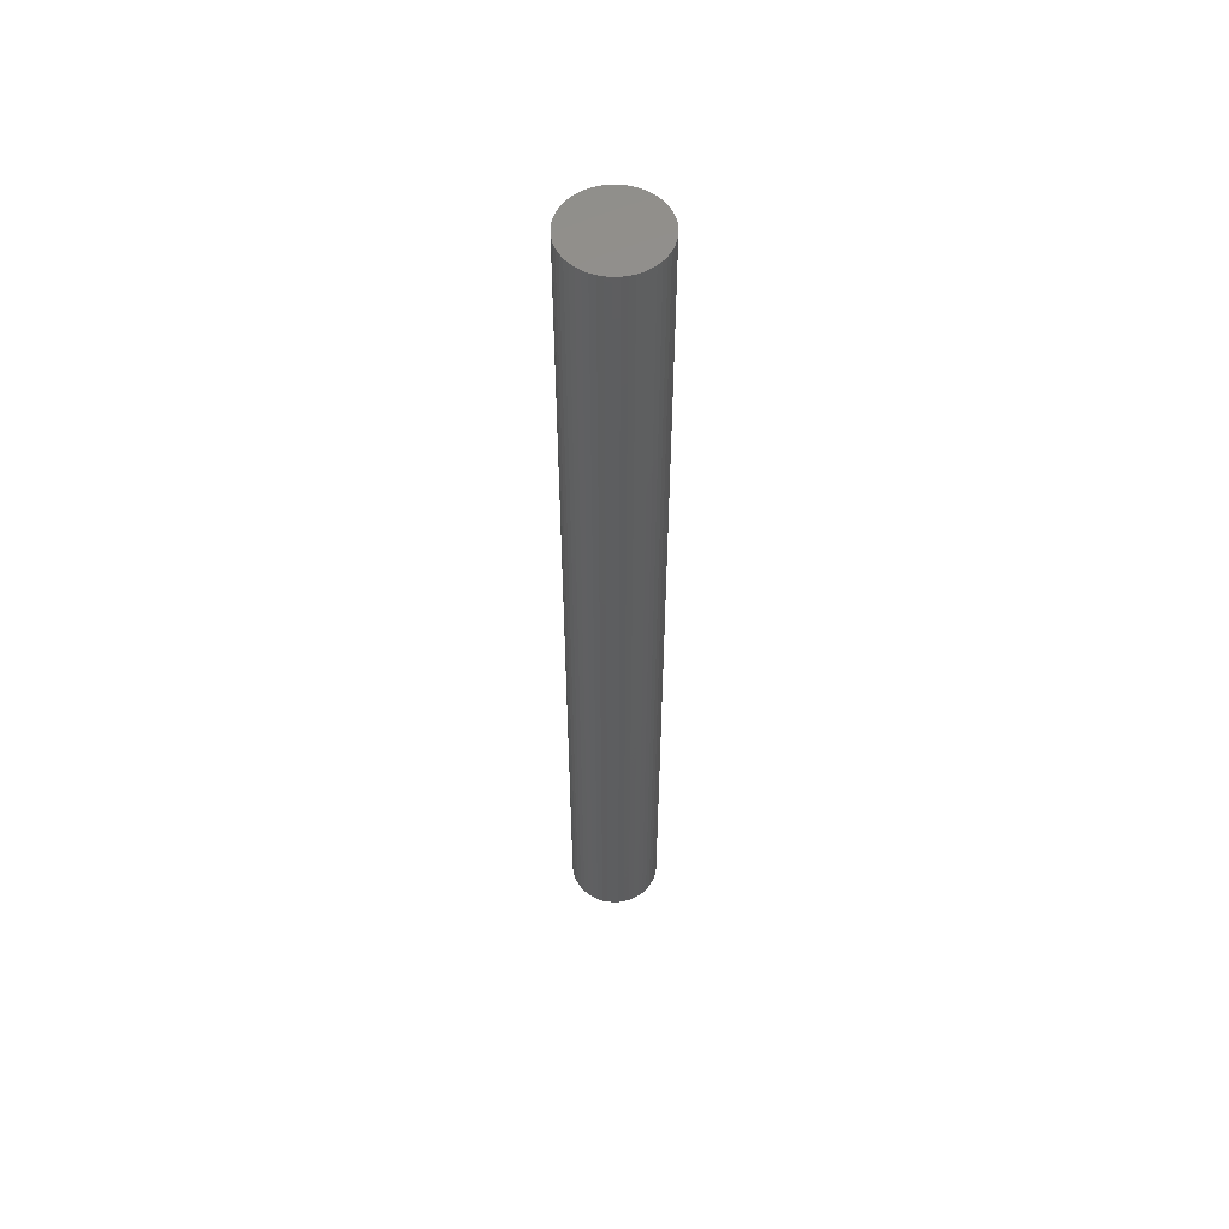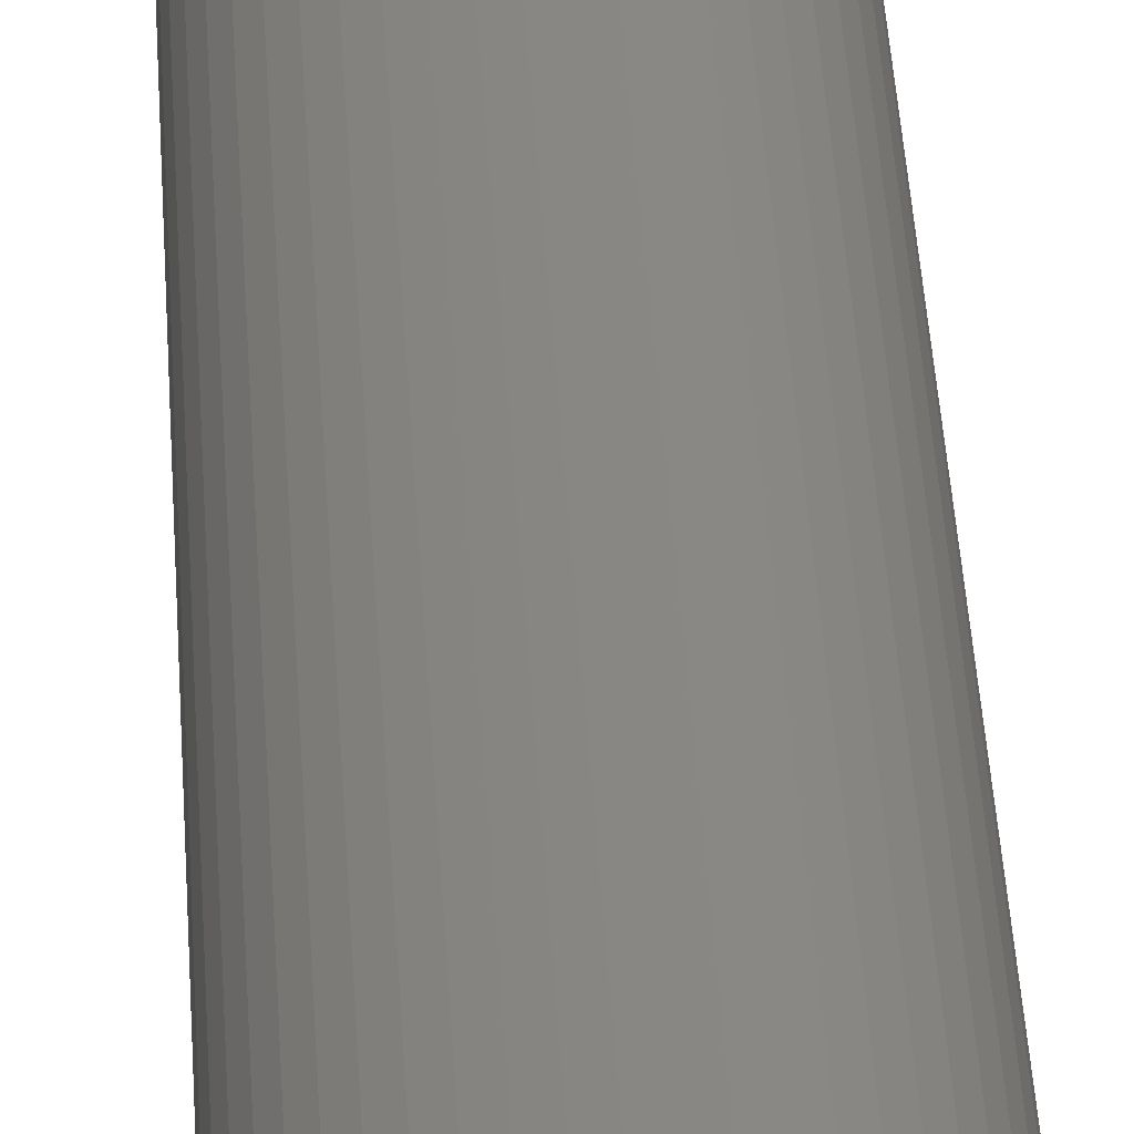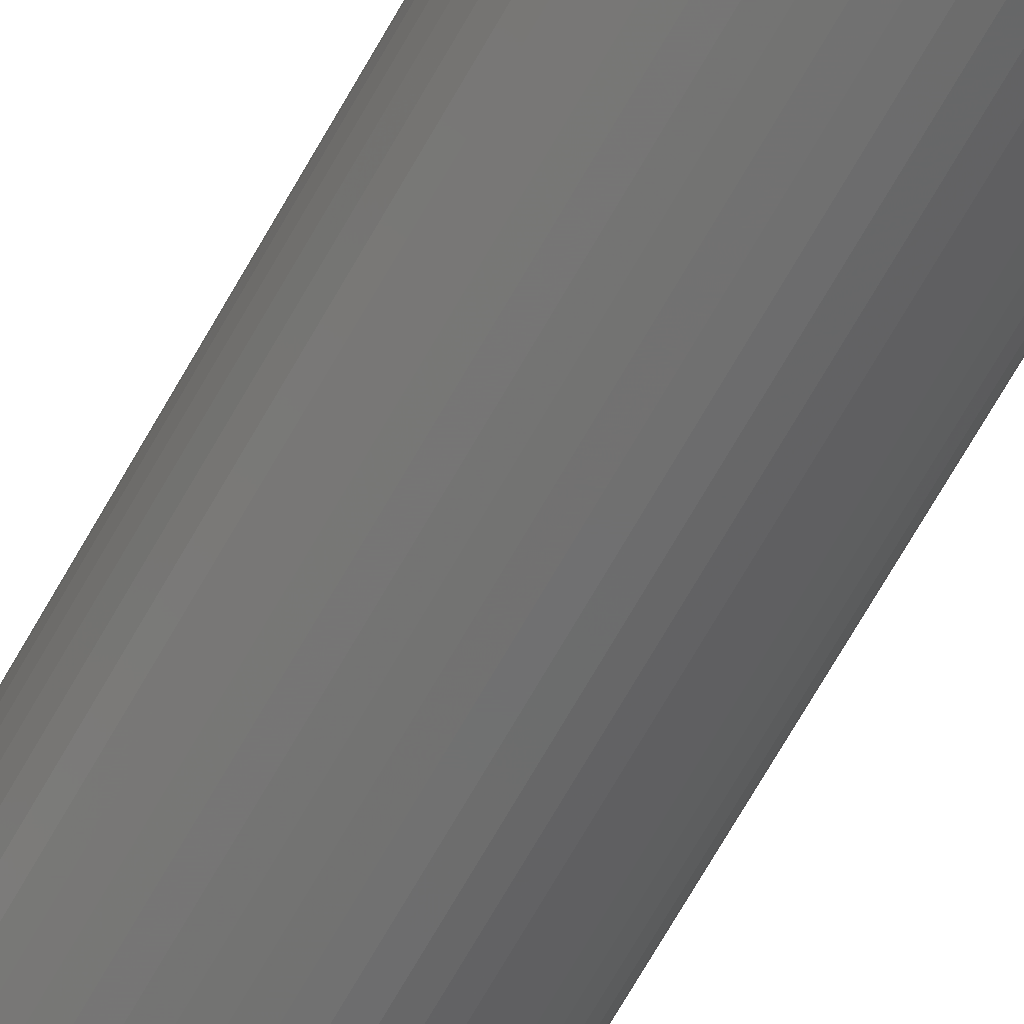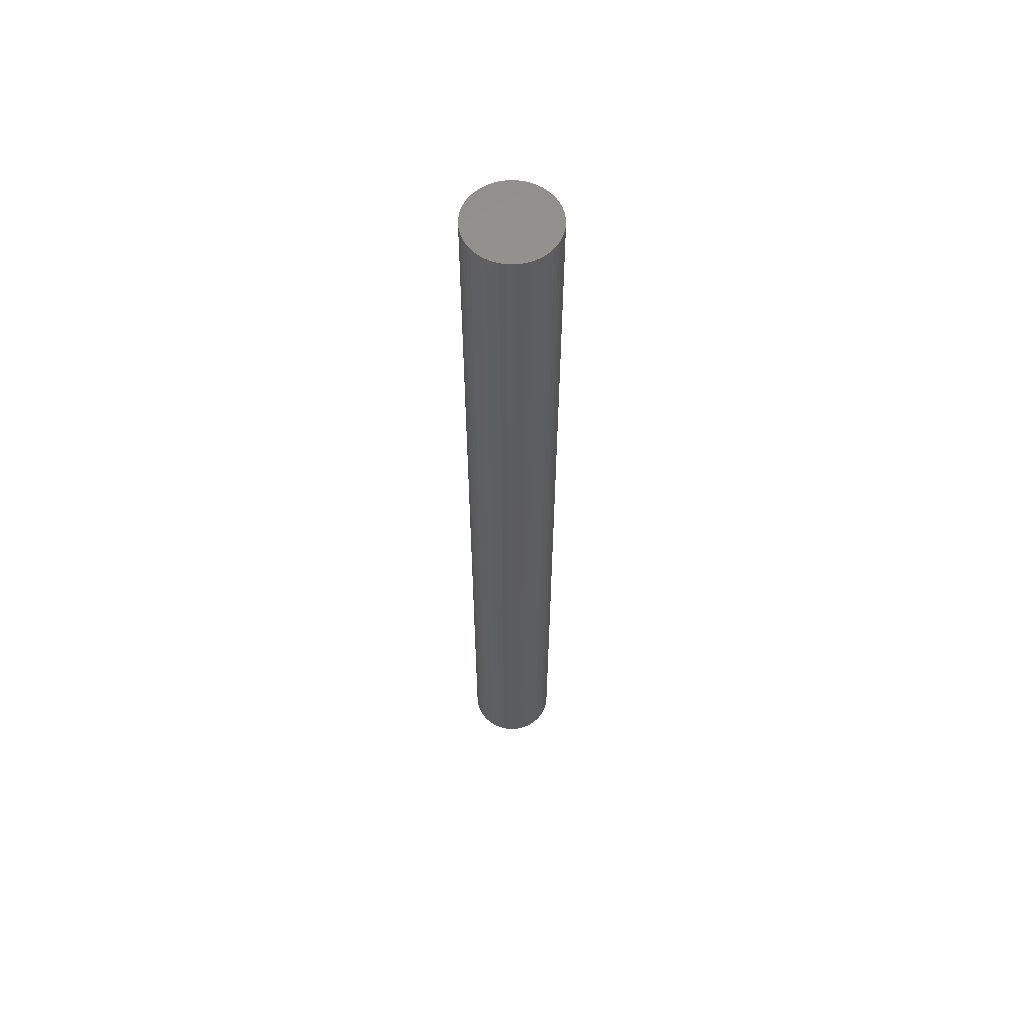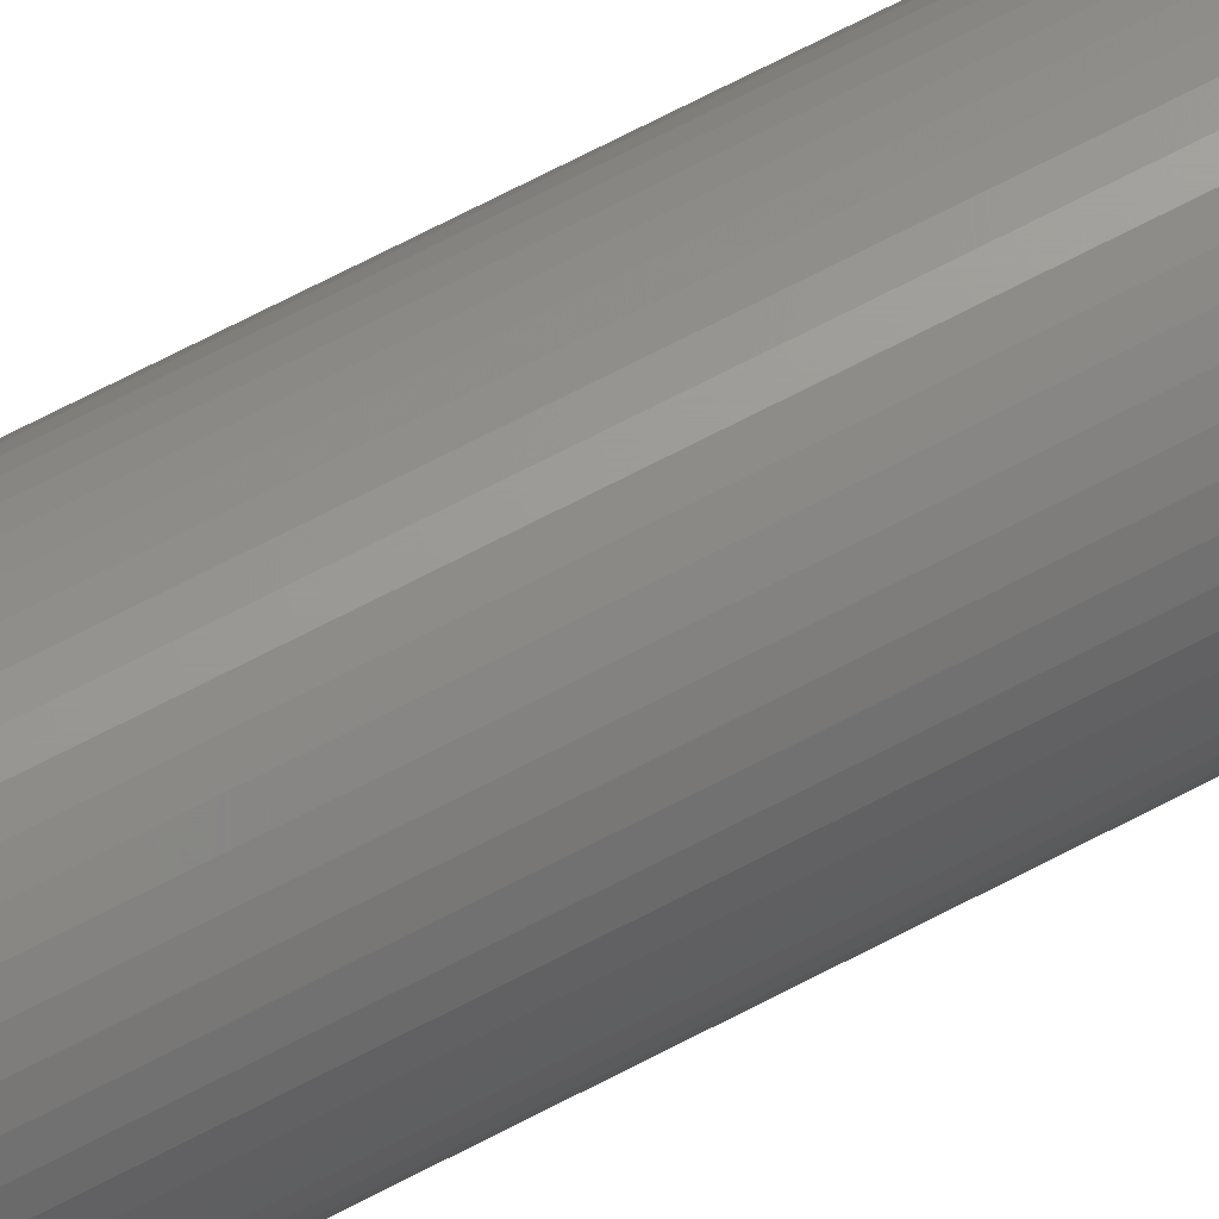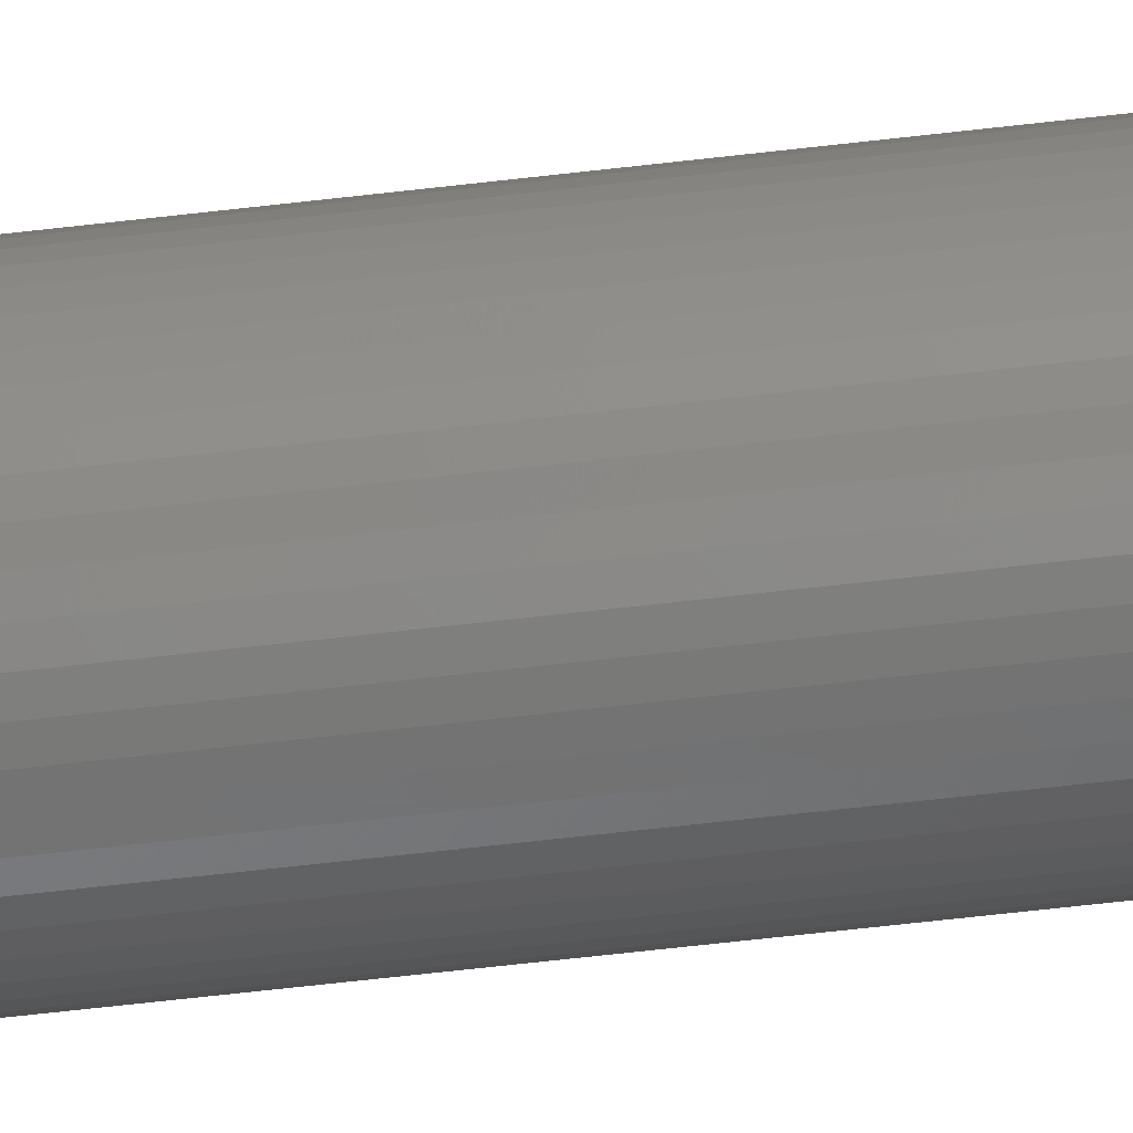
<metadata>
{"format":"stl","ext":"stl","renderer":"f3d","projection":"perspective","resolution":1024,"background":"white","views":[{"elev":55.7,"azim":-116.8,"up":"+Z"},{"elev":25.1,"azim":-2.1,"up":"+Y"},{"elev":-61.4,"azim":-28.0,"up":"+Y"},{"elev":59.7,"azim":-169.8,"up":"+Z"},{"elev":69.1,"azim":62.3,"up":"+Y"},{"elev":-57.9,"azim":97.1,"up":"+Y"}]}
</metadata>
<code>
# stl→obj: 100 verts, 196 faces
v 2.35 0 25
v 2.331 0.2945 -25
v 2.331 0.2945 25
v 2.35 0 -25
v -2.35 0 -25
v -2.331 0.2945 25
v -2.331 0.2945 -25
v -2.35 0 25
v 0.1476 2.345 -25
v -0.1476 2.345 25
v 0.1476 2.345 25
v -0.1476 2.345 -25
v 2.331 -0.2945 25
v 2.276 0.5844 25
v 2.276 -0.5844 25
v 2.185 0.8651 25
v 2.185 -0.8651 25
v 2.059 1.132 25
v 2.059 -1.132 25
v 1.901 1.381 25
v 1.901 -1.381 25
v 1.713 1.609 25
v 1.713 -1.609 25
v 1.498 1.811 25
v 1.498 -1.811 25
v 1.259 1.984 25
v 1.259 -1.984 25
v 1.001 2.126 25
v 1.001 -2.126 25
v 0.7262 2.235 25
v 0.7262 -2.235 25
v 0.4403 2.308 25
v 0.4403 -2.308 25
v 0.1476 -2.345 25
v -0.1476 -2.345 25
v -0.4403 2.308 25
v -0.4403 -2.308 25
v -0.7262 2.235 25
v -0.7262 -2.235 25
v -1.001 2.126 25
v -1.001 -2.126 25
v -1.259 1.984 25
v -1.259 -1.984 25
v -1.498 1.811 25
v -1.498 -1.811 25
v -1.713 1.609 25
v -1.713 -1.609 25
v -1.901 1.381 25
v -1.901 -1.381 25
v -2.059 1.132 25
v -2.059 -1.132 25
v -2.185 0.8651 25
v -2.185 -0.8651 25
v -2.276 0.5844 25
v -2.276 -0.5844 25
v -2.331 -0.2945 25
v 1.713 1.609 -25
v 1.498 1.811 -25
v 2.331 -0.2945 -25
v 2.276 -0.5844 -25
v 2.276 0.5844 -25
v 2.185 -0.8651 -25
v 2.185 0.8651 -25
v 2.059 -1.132 -25
v 2.059 1.132 -25
v 1.901 -1.381 -25
v 1.901 1.381 -25
v 1.713 -1.609 -25
v 1.498 -1.811 -25
v 1.259 -1.984 -25
v 1.259 1.984 -25
v 1.001 -2.126 -25
v 1.001 2.126 -25
v 0.7262 -2.235 -25
v 0.7262 2.235 -25
v 0.4403 -2.308 -25
v 0.4403 2.308 -25
v 0.1476 -2.345 -25
v -0.1476 -2.345 -25
v -0.4403 -2.308 -25
v -0.4403 2.308 -25
v -0.7262 -2.235 -25
v -0.7262 2.235 -25
v -1.001 -2.126 -25
v -1.001 2.126 -25
v -1.259 -1.984 -25
v -1.259 1.984 -25
v -1.498 -1.811 -25
v -1.498 1.811 -25
v -1.713 -1.609 -25
v -1.713 1.609 -25
v -1.901 -1.381 -25
v -1.901 1.381 -25
v -2.059 -1.132 -25
v -2.059 1.132 -25
v -2.185 -0.8651 -25
v -2.185 0.8651 -25
v -2.276 -0.5844 -25
v -2.276 0.5844 -25
v -2.331 -0.2945 -25
f 1 2 3
f 2 1 4
f 5 6 7
f 6 5 8
f 9 10 11
f 10 9 12
f 3 13 1
f 14 13 3
f 14 15 13
f 16 15 14
f 16 17 15
f 18 17 16
f 18 19 17
f 20 19 18
f 20 21 19
f 22 21 20
f 22 23 21
f 24 23 22
f 24 25 23
f 26 25 24
f 26 27 25
f 28 27 26
f 28 29 27
f 30 29 28
f 30 31 29
f 32 31 30
f 32 33 31
f 11 33 32
f 11 34 33
f 10 34 11
f 10 35 34
f 36 35 10
f 36 37 35
f 38 37 36
f 38 39 37
f 40 39 38
f 40 41 39
f 42 41 40
f 42 43 41
f 44 43 42
f 44 45 43
f 46 45 44
f 46 47 45
f 48 47 46
f 48 49 47
f 50 49 48
f 50 51 49
f 52 51 50
f 52 53 51
f 54 53 52
f 54 55 53
f 6 55 54
f 6 56 55
f 56 6 8
f 57 24 22
f 24 57 58
f 59 2 4
f 60 2 59
f 60 61 2
f 62 61 60
f 62 63 61
f 64 63 62
f 64 65 63
f 66 65 64
f 66 67 65
f 68 67 66
f 68 57 67
f 69 57 68
f 69 58 57
f 70 58 69
f 70 71 58
f 72 71 70
f 72 73 71
f 74 73 72
f 74 75 73
f 76 75 74
f 76 77 75
f 78 77 76
f 78 9 77
f 79 9 78
f 79 12 9
f 80 12 79
f 80 81 12
f 82 81 80
f 82 83 81
f 84 83 82
f 84 85 83
f 86 85 84
f 86 87 85
f 88 87 86
f 88 89 87
f 90 89 88
f 90 91 89
f 92 91 90
f 92 93 91
f 94 93 92
f 94 95 93
f 96 95 94
f 96 97 95
f 98 97 96
f 98 99 97
f 100 99 98
f 100 7 99
f 7 100 5
f 89 46 44
f 46 89 91
f 18 67 20
f 67 18 65
f 73 30 28
f 30 73 75
f 58 26 24
f 26 58 71
f 97 50 95
f 50 97 52
f 93 46 91
f 46 93 48
f 85 42 40
f 42 85 87
f 81 38 36
f 38 81 83
f 17 60 15
f 60 17 62
f 72 27 29
f 27 72 70
f 14 63 16
f 63 14 61
f 3 61 14
f 61 3 2
f 16 65 18
f 65 16 63
f 75 32 30
f 32 75 77
f 99 52 97
f 52 99 54
f 83 40 38
f 40 83 85
f 12 36 10
f 36 12 81
f 13 4 1
f 4 13 59
f 19 62 17
f 62 19 64
f 15 59 13
f 59 15 60
f 90 45 47
f 45 90 88
f 94 53 96
f 53 94 51
f 90 49 92
f 49 90 47
f 100 8 5
f 8 100 56
f 79 34 35
f 34 79 78
f 70 25 27
f 25 70 69
f 20 57 22
f 57 20 67
f 77 11 32
f 11 77 9
f 71 28 26
f 28 71 73
f 95 48 93
f 48 95 50
f 7 54 99
f 54 7 6
f 87 44 42
f 44 87 89
f 21 64 19
f 64 21 66
f 84 39 41
f 39 84 82
f 96 55 98
f 55 96 53
f 78 33 34
f 33 78 76
f 23 66 21
f 66 23 68
f 74 29 31
f 29 74 72
f 80 35 37
f 35 80 79
f 92 51 94
f 51 92 49
f 98 56 100
f 56 98 55
f 69 23 25
f 23 69 68
f 76 31 33
f 31 76 74
f 86 41 43
f 41 86 84
f 82 37 39
f 37 82 80
f 88 43 45
f 43 88 86

</code>
